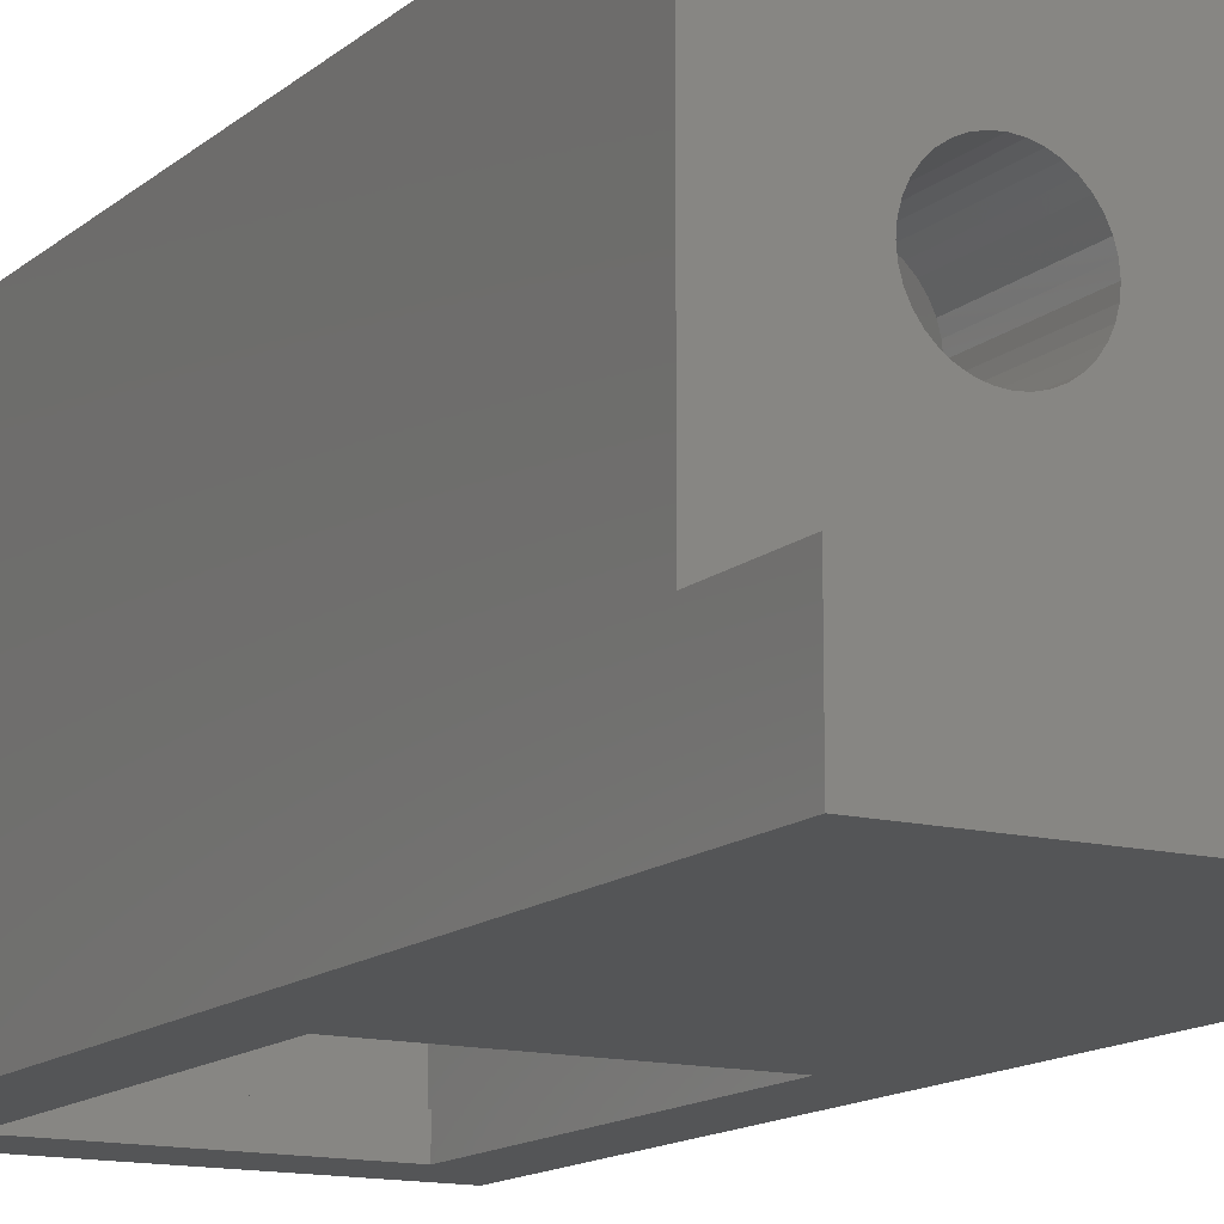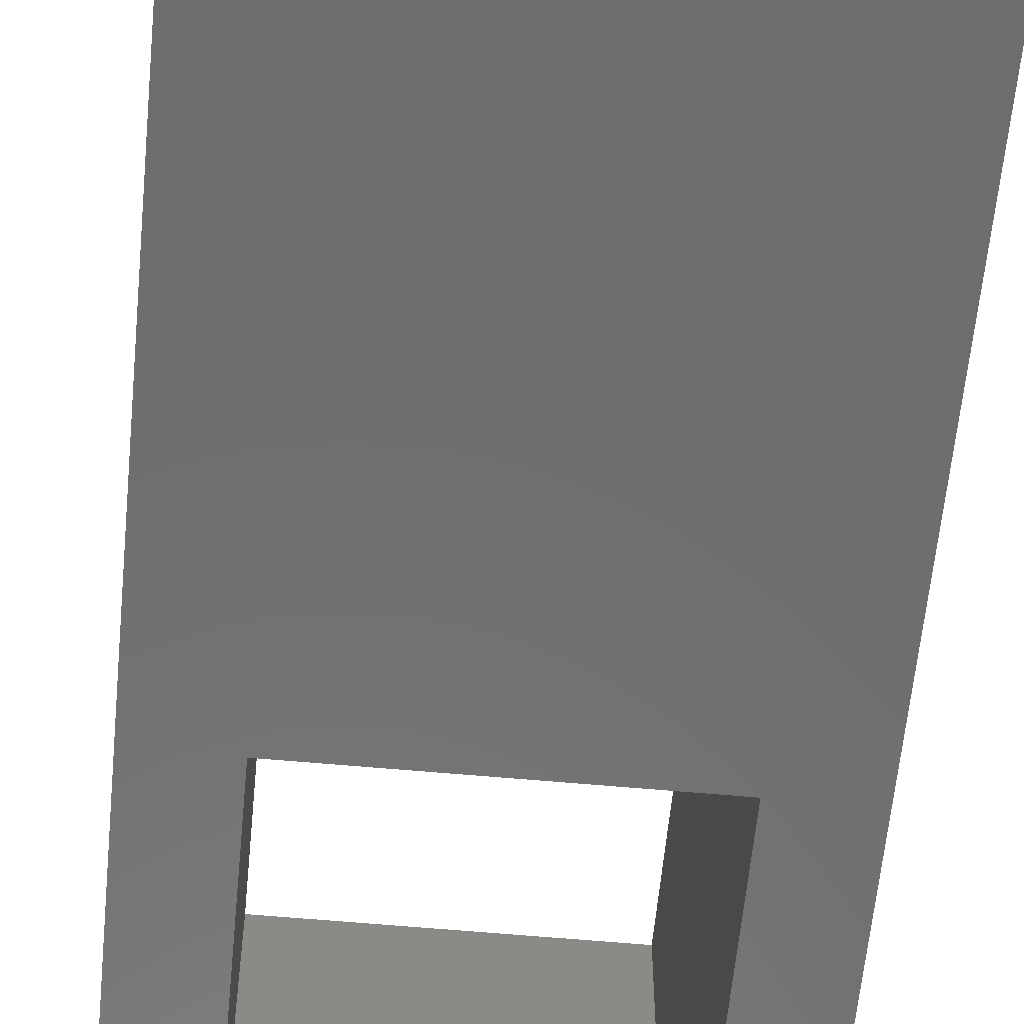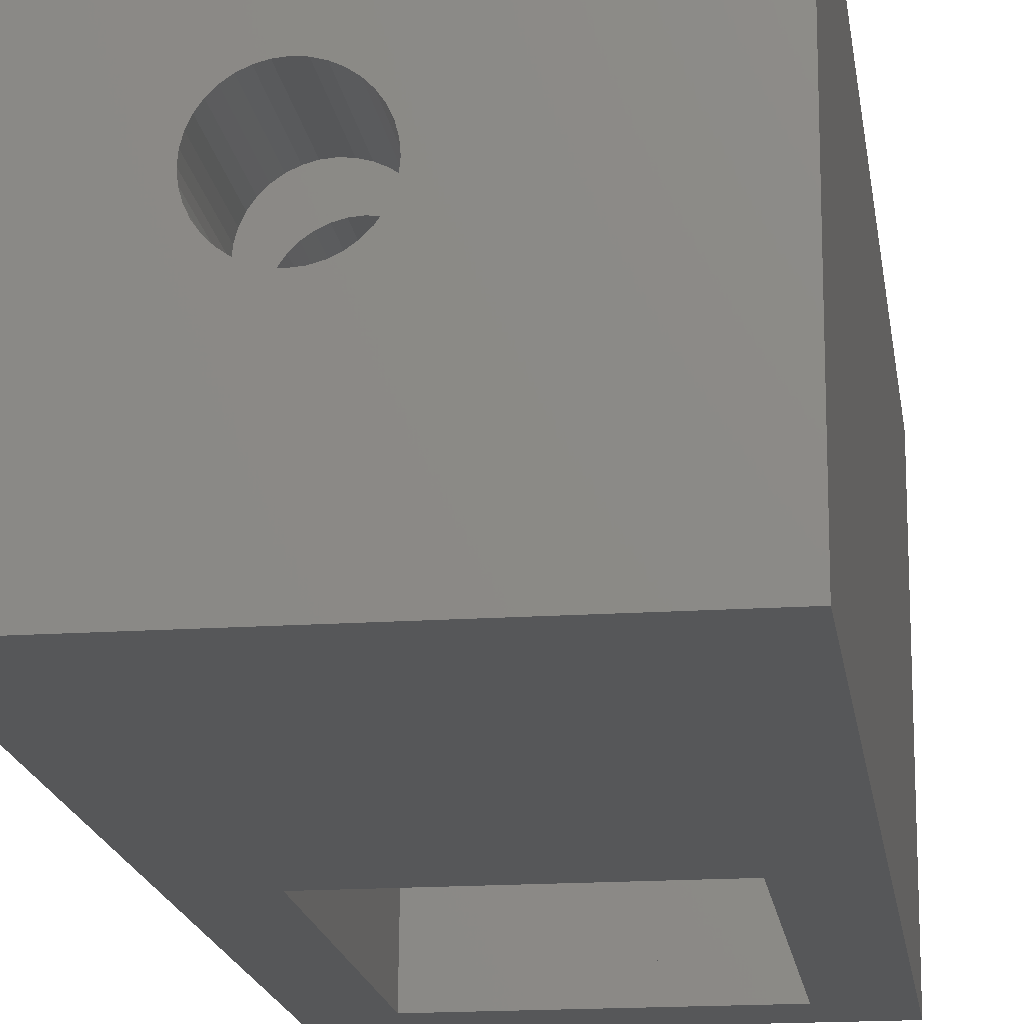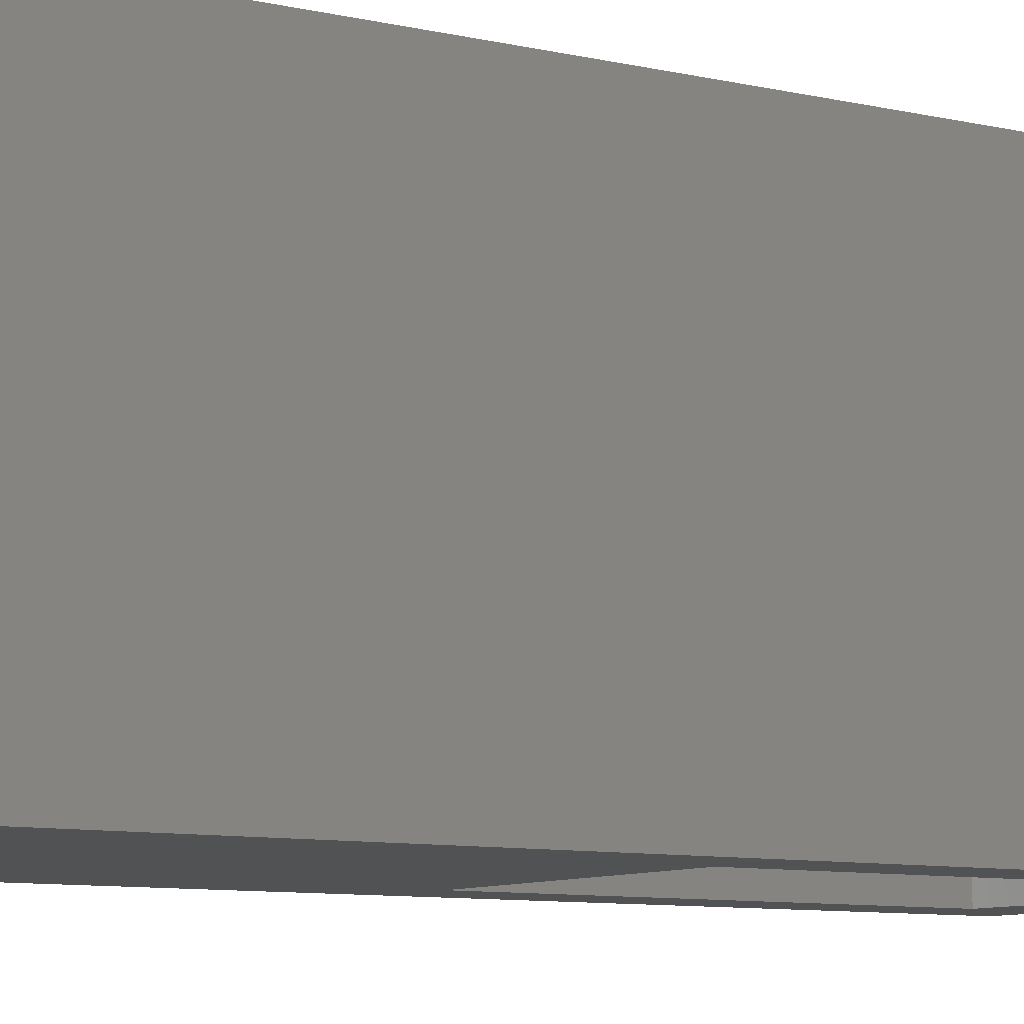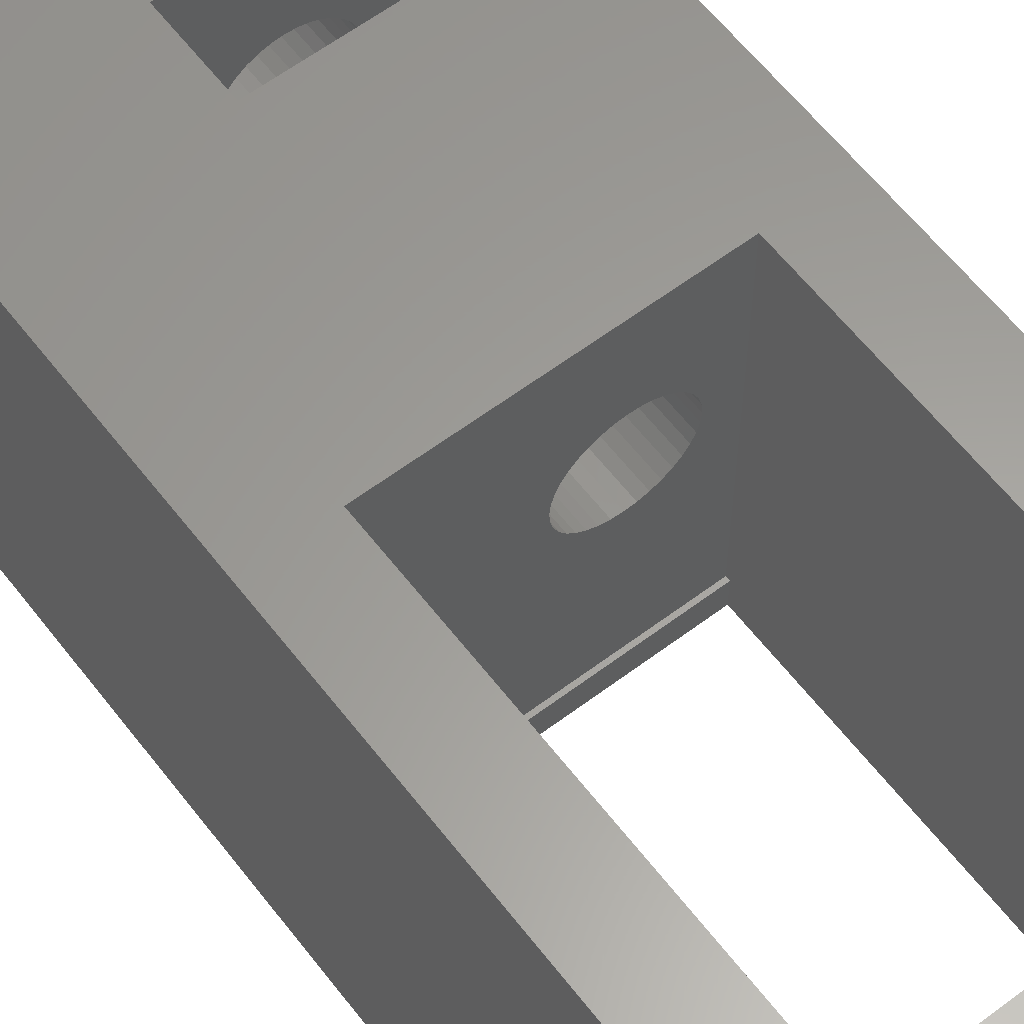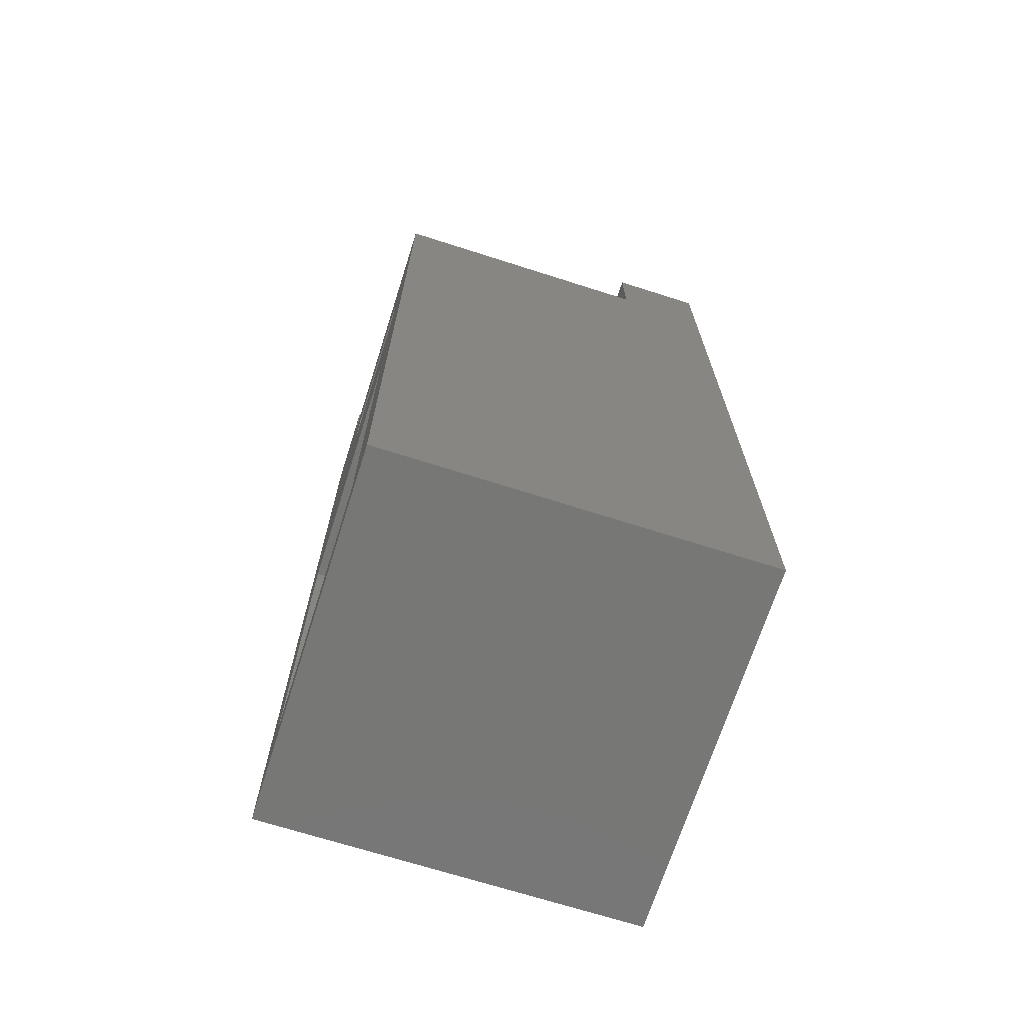
<metadata>
{"format":"stl","ext":"stl","renderer":"f3d","projection":"perspective","resolution":1024,"background":"white","views":[{"elev":-13.6,"azim":150.4,"up":"+Z"},{"elev":-59.4,"azim":174.6,"up":"+Z"},{"elev":-17.0,"azim":-172.3,"up":"+Z"},{"elev":-8.5,"azim":-123.0,"up":"+Z"},{"elev":60.7,"azim":-37.5,"up":"+Z"},{"elev":-69.5,"azim":72.3,"up":"+Y"}]}
</metadata>
<code>
# stl→obj: 182 verts, 372 faces
v 3.4 23 0
v 16.6 23 0
v 3.4 23 1.5
v 16.6 23 1.5
v 16.6 3.5 0
v 3.4 3.5 0
v 16.6 3.5 1.5
v 3.4 3.5 1.5
v 12.04 38.69 15.09
v 12.5 45 15.12
v 12.5 38.69 15.12
v 12.96 45 15.09
v 12.96 38.69 15.09
v 13.4 45 14.97
v 13.4 38.69 14.97
v 13.81 45 14.77
v 13.81 38.69 14.77
v 14.19 45 14.51
v 14.19 38.69 14.51
v 14.51 45 14.19
v 14.51 38.69 14.19
v 14.77 45 13.81
v 14.77 38.69 13.81
v 14.97 45 13.4
v 14.97 38.69 13.4
v 15.09 45 12.96
v 15.09 38.69 12.96
v 15.12 45 12.5
v 15.12 38.69 12.5
v 15.09 45 12.04
v 15.09 38.69 12.04
v 14.97 45 11.6
v 14.97 38.69 11.6
v 14.77 45 11.19
v 14.77 38.69 11.19
v 14.51 45 10.81
v 14.51 38.69 10.81
v 14.19 45 10.49
v 14.19 38.69 10.49
v 13.81 45 10.23
v 13.81 38.69 10.23
v 13.4 45 10.03
v 13.4 38.69 10.03
v 12.96 45 9.915
v 12.96 38.69 9.915
v 12.5 45 9.875
v 12.5 38.69 9.875
v 12.04 45 9.915
v 12.04 38.69 9.915
v 11.6 45 10.03
v 11.6 38.69 10.03
v 11.19 45 10.23
v 11.19 38.69 10.23
v 10.81 45 10.49
v 10.81 38.69 10.49
v 10.49 45 10.81
v 10.49 38.69 10.81
v 10.23 45 11.19
v 10.23 38.69 11.19
v 10.03 45 11.6
v 10.03 38.69 11.6
v 9.915 45 12.04
v 9.915 38.69 12.04
v 9.875 45 12.5
v 9.875 38.69 12.5
v 9.915 45 12.96
v 9.915 38.69 12.96
v 10.03 45 13.4
v 10.03 38.69 13.4
v 10.23 45 13.81
v 10.23 38.69 13.81
v 10.49 45 14.19
v 10.49 38.69 14.19
v 10.81 45 14.51
v 10.81 38.69 14.51
v 11.19 45 14.77
v 11.19 38.69 14.77
v 11.6 45 14.97
v 11.6 38.69 14.97
v 12.04 45 15.09
v 20 50 0
v 20 50 5
v 20 45 5
v 20 45 20
v 20 0 20
v 20 0 0
v 0 0 0
v 0 50 0
v 0 50 20
v 0 0 20
v 5 50 20
v 5 45 20
v 16.6 3.3 20
v 16.6 23.2 20
v 16.6 34.69 20
v 3.4 23.2 20
v 8.4 34.69 20
v 8.4 38.69 20
v 3.4 3.3 20
v 16.6 38.69 20
v 5 50 5
v 5 45 5
v 12.04 34.69 15.09
v 11.6 34.69 14.97
v 11.19 34.69 14.77
v 10.81 34.69 14.51
v 13.81 34.69 14.77
v 13.4 34.69 14.97
v 12.96 34.69 15.09
v 12.5 34.69 15.12
v 14.19 34.69 10.49
v 16.6 34.69 8
v 13.81 34.69 10.23
v 13.4 34.69 10.03
v 14.51 34.69 10.81
v 14.77 34.69 11.19
v 14.97 34.69 11.6
v 14.97 34.69 13.4
v 14.77 34.69 13.81
v 10.03 34.69 11.6
v 10.23 34.69 11.19
v 8.4 34.69 8
v 10.49 34.69 10.81
v 10.81 34.69 10.49
v 11.19 34.69 10.23
v 11.6 34.69 10.03
v 14.51 34.69 14.19
v 14.19 34.69 14.51
v 10.49 34.69 14.19
v 10.23 34.69 13.81
v 10.03 34.69 13.4
v 12.04 34.69 9.915
v 12.5 34.69 9.875
v 12.96 34.69 9.915
v 15.09 34.69 12.04
v 15.12 34.69 12.5
v 15.09 34.69 12.96
v 9.915 34.69 12.96
v 9.875 34.69 12.5
v 9.915 34.69 12.04
v 8.4 38.69 8
v 16.6 38.69 8
v 12.04 23.2 15.09
v 12.5 23.2 15.12
v 12.96 23.2 15.09
v 13.4 23.2 14.97
v 13.81 23.2 14.77
v 14.19 23.2 14.51
v 14.51 23.2 14.19
v 14.77 23.2 13.81
v 14.97 23.2 13.4
v 15.09 23.2 12.96
v 15.12 23.2 12.5
v 15.09 23.2 12.04
v 14.97 23.2 11.6
v 14.77 23.2 11.19
v 14.51 23.2 10.81
v 14.19 23.2 10.49
v 13.81 23.2 10.23
v 13.4 23.2 10.03
v 12.96 23.2 9.915
v 12.5 23.2 9.875
v 12.04 23.2 9.915
v 11.6 23.2 10.03
v 11.19 23.2 10.23
v 10.81 23.2 10.49
v 10.49 23.2 10.81
v 10.23 23.2 11.19
v 10.03 23.2 11.6
v 9.915 23.2 12.04
v 9.875 23.2 12.5
v 9.915 23.2 12.96
v 10.03 23.2 13.4
v 10.23 23.2 13.81
v 10.49 23.2 14.19
v 10.81 23.2 14.51
v 11.19 23.2 14.77
v 11.6 23.2 14.97
v 3.4 3.3 1.5
v 3.4 23.2 1.5
v 16.6 23.2 1.5
v 16.6 3.3 1.5
f 1 2 3
f 3 2 4
f 5 6 7
f 7 6 8
f 9 10 11
f 11 10 12
f 11 12 13
f 13 12 14
f 13 14 15
f 15 14 16
f 15 16 17
f 17 16 18
f 17 18 19
f 19 18 20
f 19 20 21
f 21 20 22
f 21 22 23
f 23 22 24
f 23 24 25
f 25 24 26
f 25 26 27
f 27 26 28
f 27 28 29
f 29 28 30
f 29 30 31
f 31 30 32
f 31 32 33
f 33 32 34
f 33 34 35
f 35 34 36
f 35 36 37
f 37 36 38
f 37 38 39
f 39 38 40
f 39 40 41
f 41 40 42
f 41 42 43
f 43 42 44
f 43 44 45
f 45 44 46
f 45 46 47
f 47 46 48
f 47 48 49
f 49 48 50
f 49 50 51
f 51 50 52
f 51 52 53
f 53 52 54
f 53 54 55
f 55 54 56
f 55 56 57
f 57 56 58
f 57 58 59
f 59 58 60
f 59 60 61
f 61 60 62
f 61 62 63
f 63 62 64
f 63 64 65
f 65 64 66
f 65 66 67
f 67 66 68
f 67 68 69
f 69 68 70
f 69 70 71
f 71 70 72
f 71 72 73
f 73 72 74
f 73 74 75
f 75 74 76
f 75 76 77
f 77 76 78
f 77 78 79
f 79 78 80
f 79 80 9
f 9 80 10
f 81 82 83
f 84 85 83
f 83 85 86
f 83 86 81
f 86 5 2
f 5 86 6
f 6 86 87
f 6 87 1
f 1 87 88
f 1 88 2
f 2 88 81
f 2 81 86
f 89 88 90
f 90 88 87
f 91 89 92
f 92 89 90
f 90 85 93
f 93 85 84
f 93 84 94
f 94 84 95
f 94 95 96
f 96 95 97
f 96 97 98
f 93 99 90
f 90 99 96
f 90 96 92
f 92 96 98
f 92 98 84
f 84 98 100
f 84 100 95
f 82 81 101
f 101 81 88
f 101 88 91
f 91 88 89
f 90 87 85
f 85 87 86
f 92 102 91
f 91 102 101
f 102 83 101
f 101 83 82
f 12 10 84
f 84 10 92
f 10 80 92
f 92 80 78
f 92 78 76
f 20 18 84
f 62 60 102
f 102 60 58
f 44 42 83
f 83 42 40
f 40 38 83
f 83 38 36
f 83 36 34
f 26 24 84
f 84 24 22
f 84 22 20
f 18 16 84
f 84 16 14
f 84 14 12
f 76 74 92
f 92 74 72
f 92 72 70
f 34 32 83
f 83 32 30
f 83 30 84
f 84 30 28
f 84 28 26
f 58 56 102
f 102 56 54
f 102 54 52
f 52 50 102
f 102 50 48
f 102 48 83
f 83 48 46
f 83 46 44
f 70 68 92
f 92 68 66
f 92 66 102
f 102 66 64
f 102 64 62
f 103 104 97
f 97 104 105
f 97 105 106
f 107 108 95
f 95 108 109
f 95 109 97
f 97 109 110
f 97 110 103
f 111 112 113
f 113 112 114
f 111 115 112
f 112 115 116
f 112 116 117
f 118 119 95
f 120 121 122
f 122 121 123
f 123 124 122
f 122 124 125
f 122 125 126
f 119 127 95
f 95 127 128
f 95 128 107
f 106 129 97
f 97 129 130
f 97 130 131
f 126 132 122
f 122 132 133
f 122 133 112
f 112 133 134
f 112 134 114
f 117 135 112
f 112 135 136
f 112 136 95
f 95 136 137
f 95 137 118
f 131 138 97
f 97 138 139
f 97 139 122
f 122 139 140
f 122 140 120
f 77 79 98
f 77 98 75
f 49 51 141
f 141 51 53
f 141 53 55
f 55 57 141
f 141 57 59
f 141 59 61
f 19 100 17
f 17 100 15
f 79 9 98
f 98 9 11
f 98 11 100
f 100 11 13
f 100 13 15
f 19 21 100
f 100 21 23
f 100 23 25
f 142 33 35
f 35 37 142
f 142 37 39
f 142 39 41
f 69 71 98
f 98 71 73
f 98 73 75
f 41 43 142
f 142 43 45
f 142 45 141
f 141 45 47
f 141 47 49
f 61 63 141
f 141 63 65
f 141 65 98
f 98 65 67
f 98 67 69
f 25 27 100
f 100 27 29
f 100 29 142
f 142 29 31
f 142 31 33
f 122 141 97
f 97 141 98
f 142 112 100
f 100 112 95
f 142 141 112
f 112 141 122
f 143 110 144
f 144 110 109
f 144 109 145
f 145 109 108
f 145 108 146
f 146 108 107
f 146 107 147
f 147 107 128
f 147 128 148
f 148 128 127
f 148 127 149
f 149 127 119
f 149 119 150
f 150 119 118
f 150 118 151
f 151 118 137
f 151 137 152
f 152 137 136
f 152 136 153
f 153 136 135
f 153 135 154
f 154 135 117
f 154 117 155
f 155 117 116
f 155 116 156
f 156 116 115
f 156 115 157
f 157 115 111
f 157 111 158
f 158 111 113
f 158 113 159
f 159 113 114
f 159 114 160
f 160 114 134
f 160 134 161
f 161 134 133
f 161 133 162
f 162 133 132
f 162 132 163
f 163 132 126
f 163 126 164
f 164 126 125
f 164 125 165
f 165 125 124
f 165 124 166
f 166 124 123
f 166 123 167
f 167 123 121
f 167 121 168
f 168 121 120
f 168 120 169
f 169 120 140
f 169 140 170
f 170 140 139
f 170 139 171
f 171 139 138
f 171 138 172
f 172 138 131
f 172 131 173
f 173 131 130
f 173 130 174
f 174 130 129
f 174 129 175
f 175 129 106
f 175 106 176
f 176 106 105
f 176 105 177
f 177 105 104
f 177 104 178
f 178 104 103
f 178 103 143
f 143 103 110
f 99 179 96
f 96 179 8
f 180 96 3
f 3 96 8
f 3 8 1
f 1 8 6
f 94 181 93
f 93 181 4
f 182 93 7
f 7 93 4
f 7 4 5
f 5 4 2
f 179 182 8
f 8 182 7
f 182 179 93
f 93 179 99
f 155 156 181
f 180 181 162
f 162 163 180
f 180 163 164
f 180 164 165
f 156 157 181
f 181 157 158
f 181 158 159
f 159 160 181
f 181 160 161
f 181 161 162
f 172 173 96
f 96 173 174
f 94 150 151
f 165 166 180
f 180 166 167
f 180 167 168
f 174 175 96
f 96 175 176
f 96 176 177
f 151 152 94
f 94 152 153
f 94 153 181
f 181 153 154
f 181 154 155
f 168 169 180
f 180 169 170
f 180 170 96
f 96 170 171
f 96 171 172
f 145 146 94
f 94 146 147
f 147 148 94
f 94 148 149
f 94 149 150
f 177 178 96
f 96 178 143
f 96 143 94
f 94 143 144
f 94 144 145
f 181 180 4
f 4 180 3

</code>
